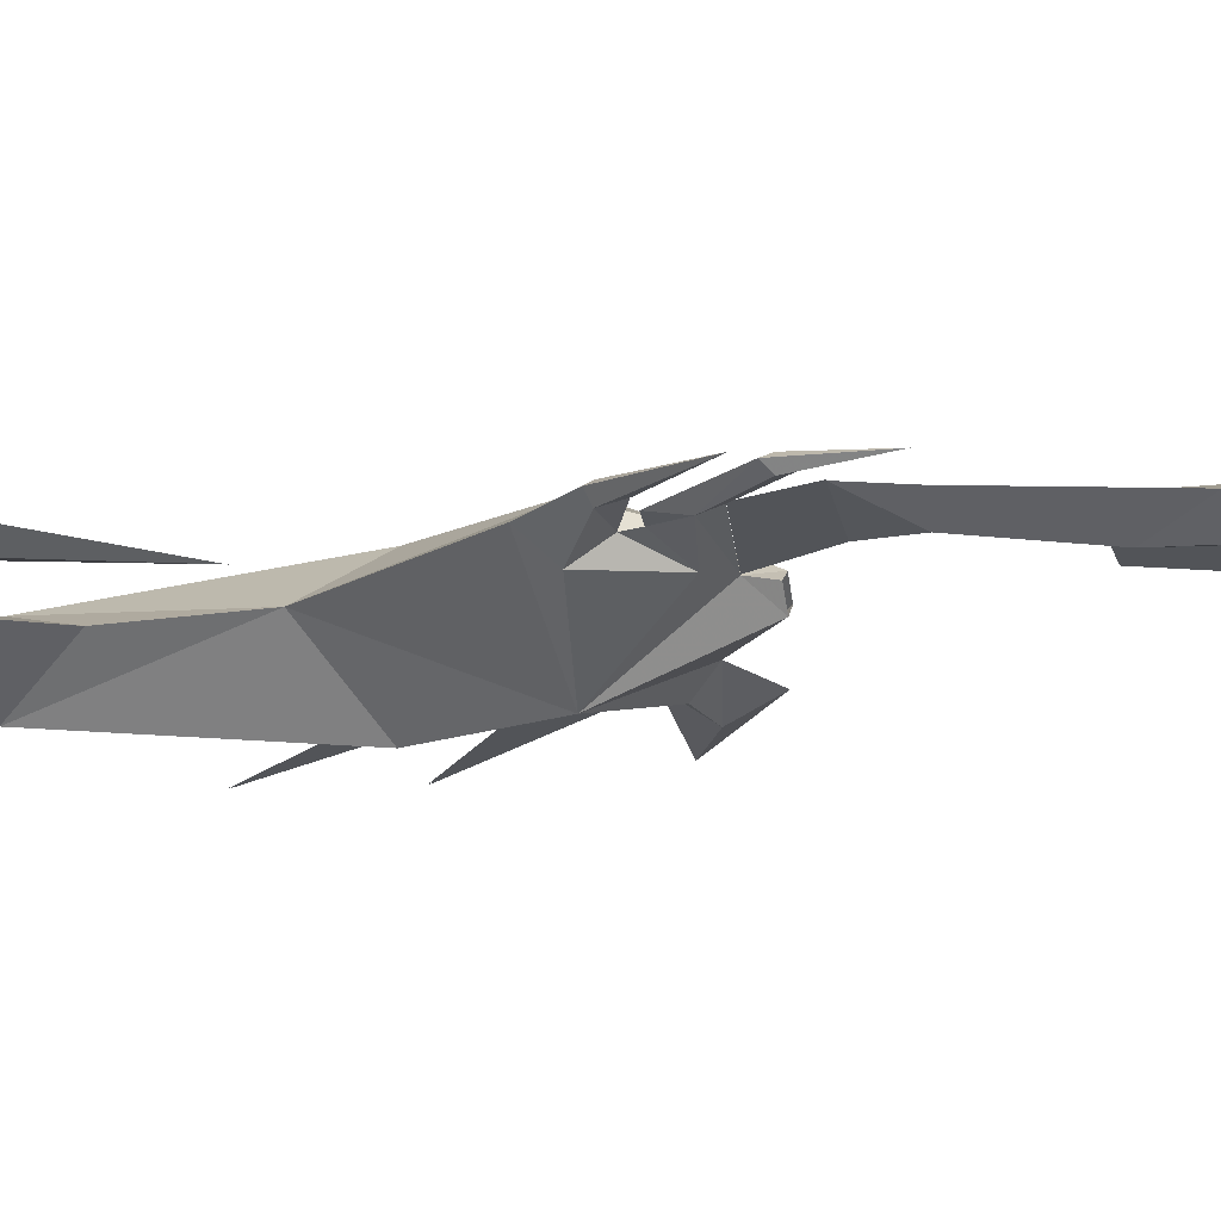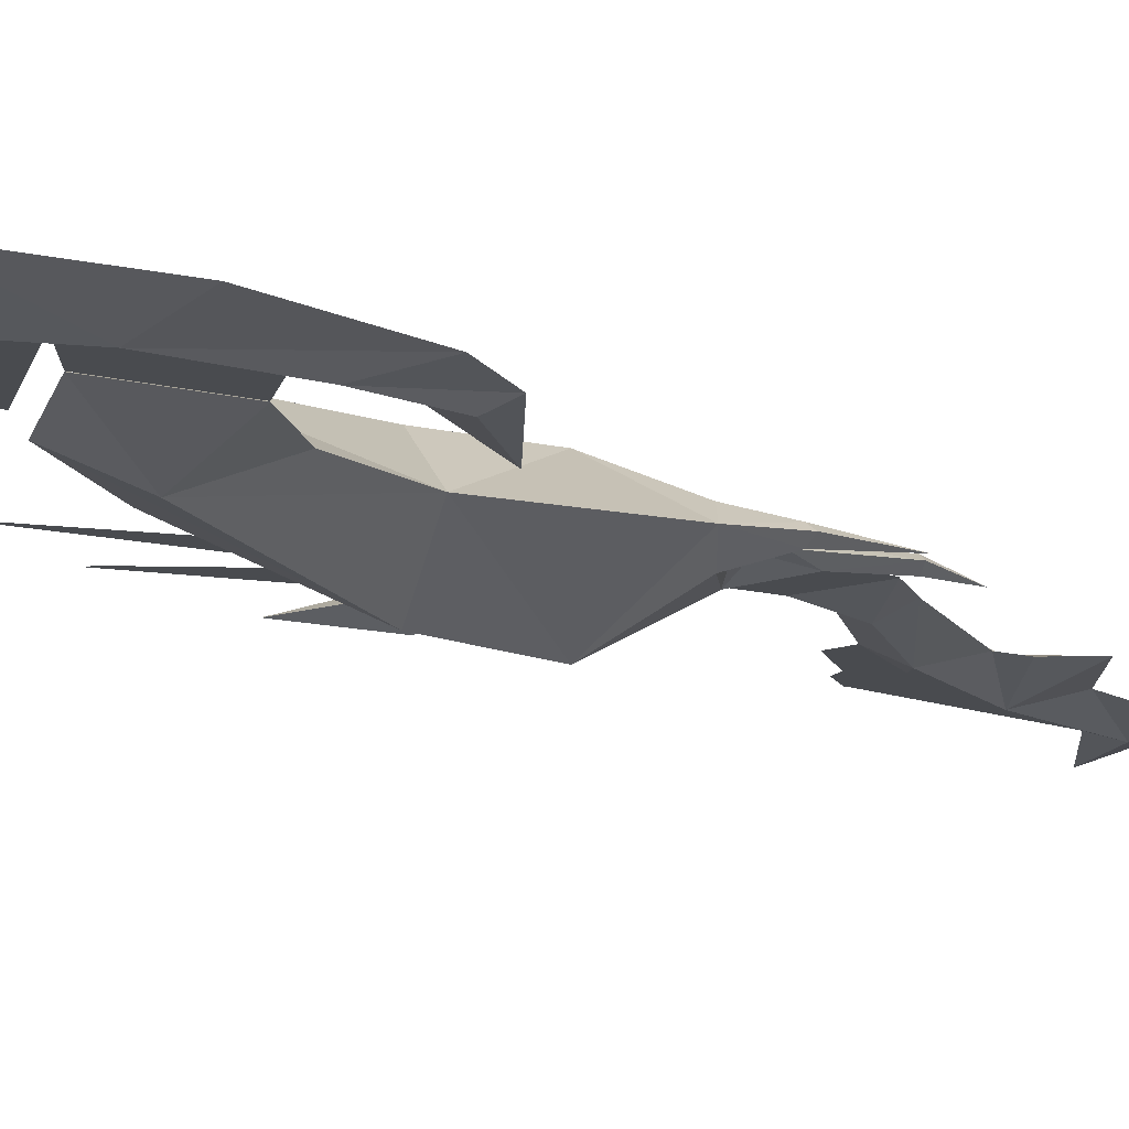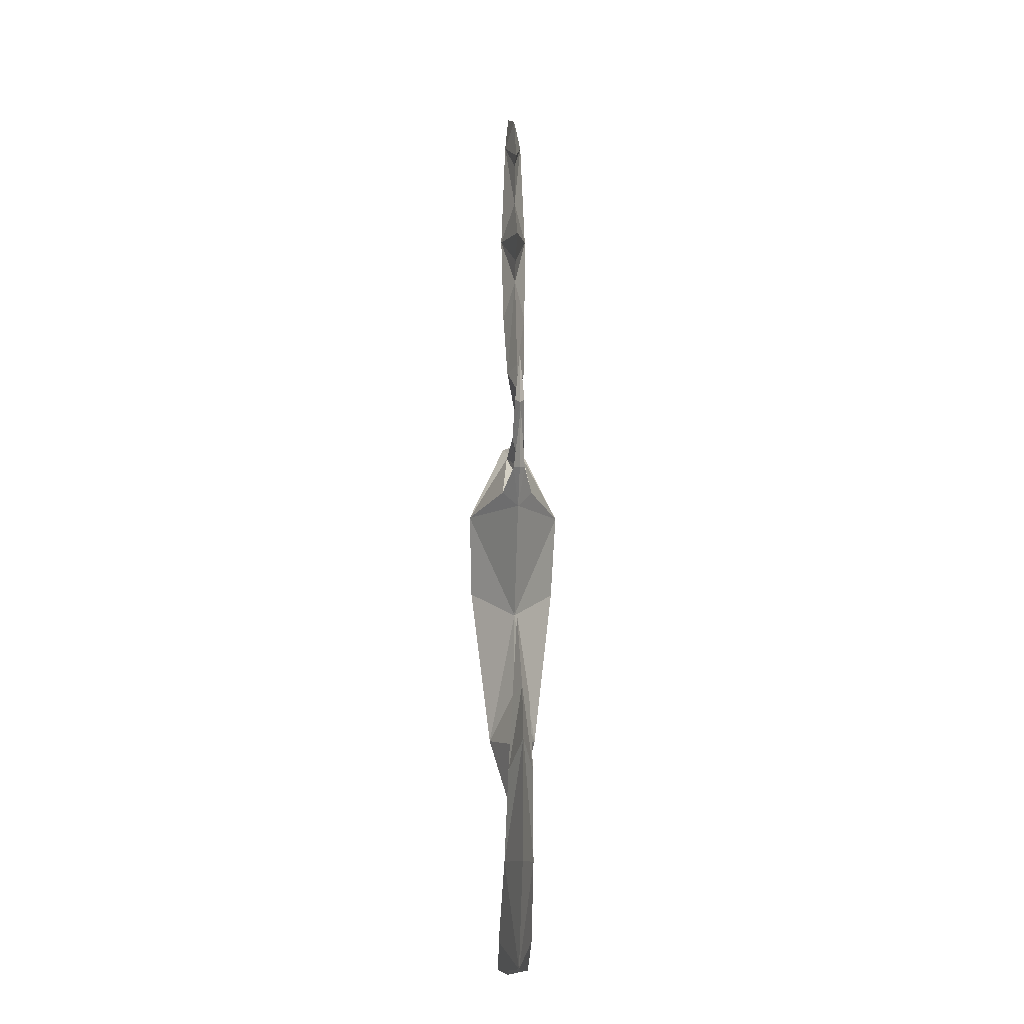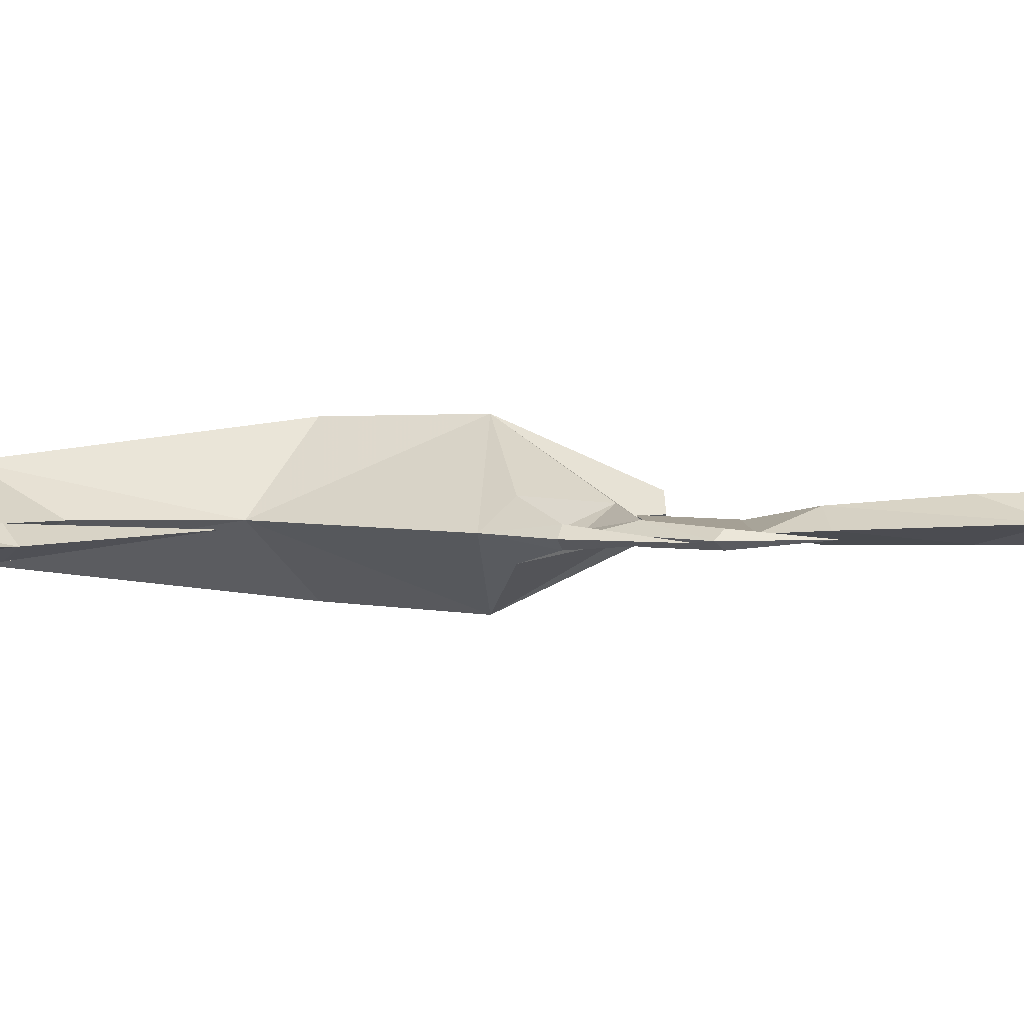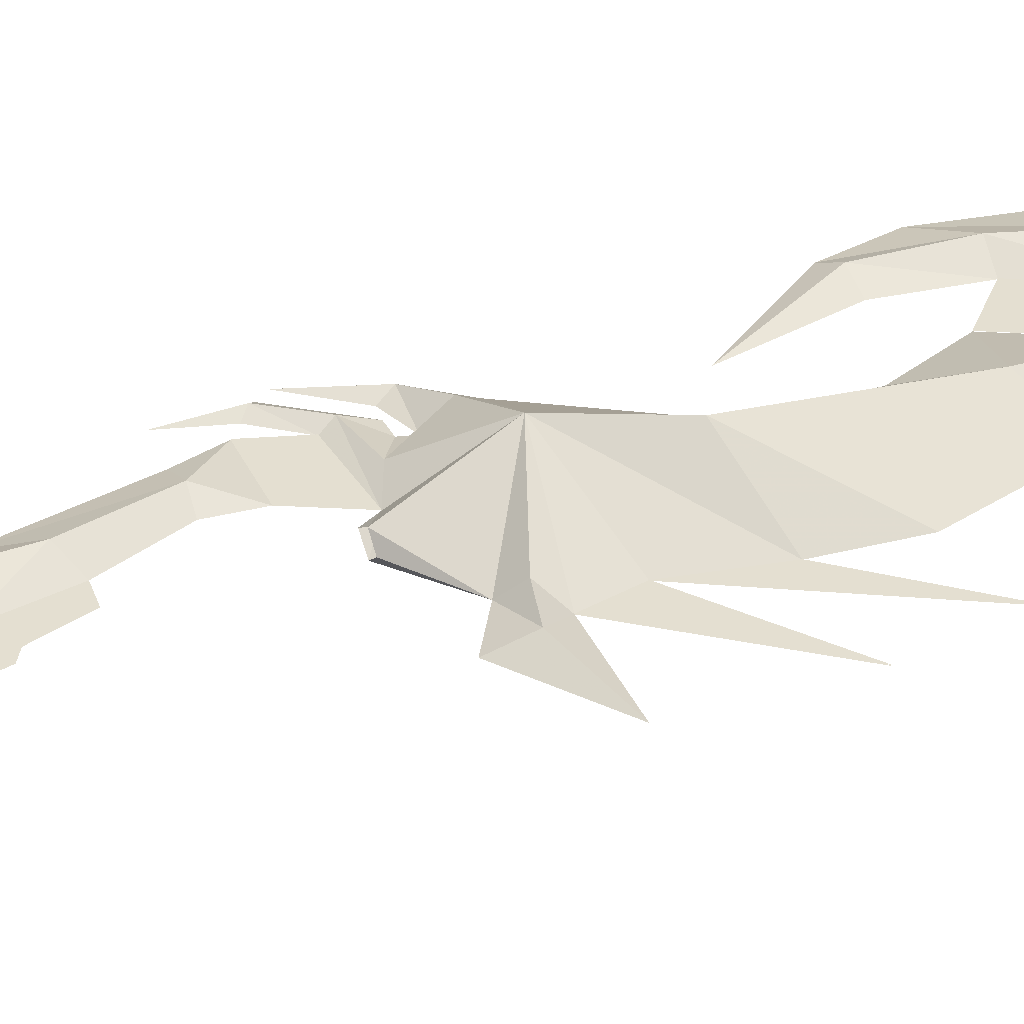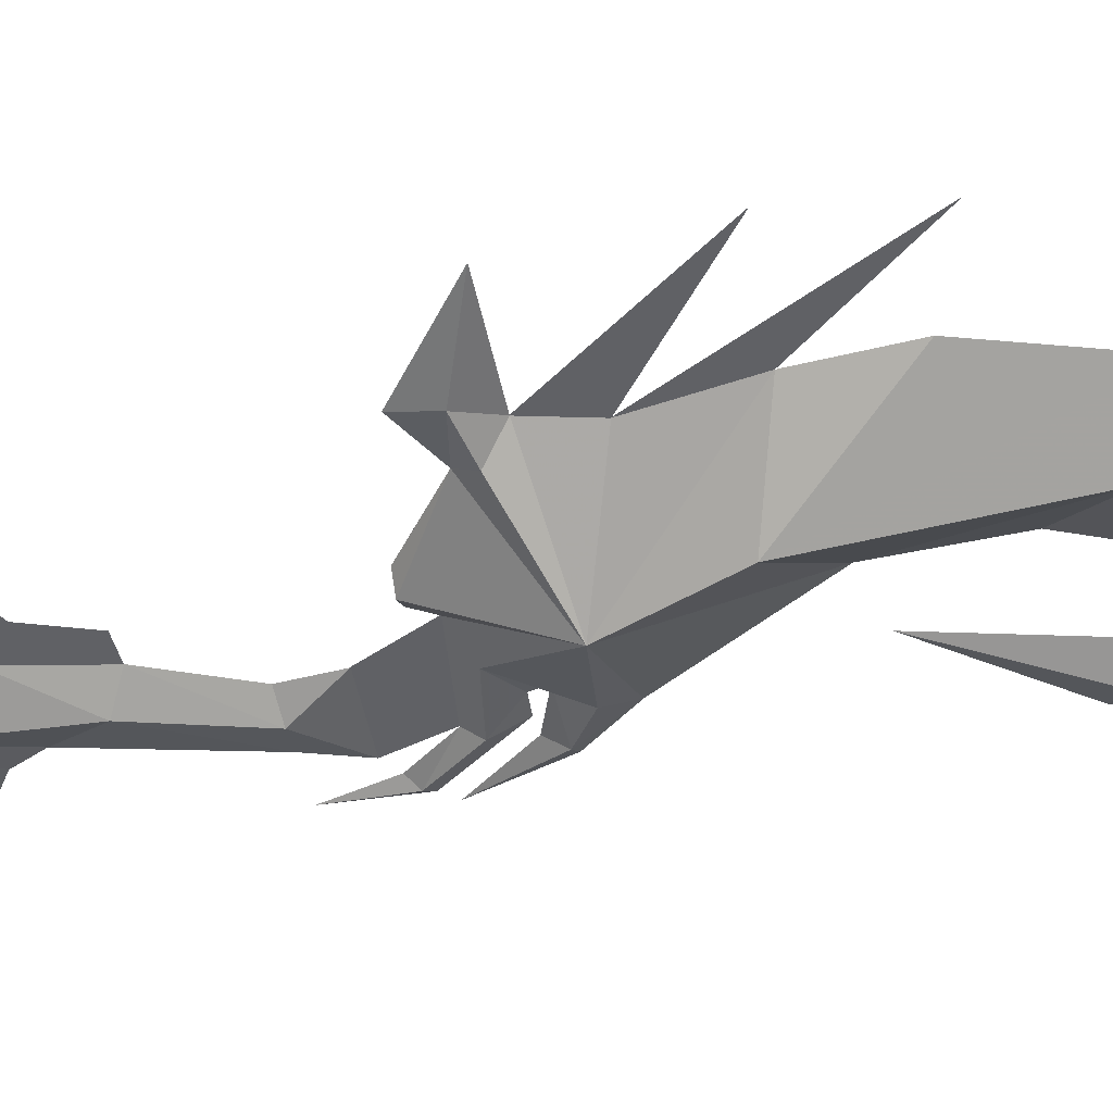
<metadata>
{"format":"obj","ext":"obj","renderer":"f3d","projection":"perspective","resolution":1024,"background":"white","views":[{"elev":-23.0,"azim":-75.0,"up":"+Y"},{"elev":-14.1,"azim":-141.8,"up":"+Y"},{"elev":-13.3,"azim":-94.0,"up":"+Z"},{"elev":5.9,"azim":-89.8,"up":"+Y"},{"elev":36.8,"azim":71.2,"up":"+Y"},{"elev":-47.6,"azim":105.1,"up":"+Y"}]}
</metadata>
<code>
g mojiandishangdejian04
v -3.013 -0.2048 42.03
v -1.422 -0.2048 40.88
v 0.7591 -0.9274 42.89
v -0.5954 -0.2049 44.89
v -2.665 -0.2048 33.95
v -1.394 -0.6894 33.79
v 0.09933 -0.8486 37.72
v -0.9407 -0.2048 39.7
v 1.233 -0.2049 37.03
v -0.3197 -0.2049 33.81
v 2.123 -0.2049 40.44
v 1.021 -0.677 49.23
v -0.2017 -0.2049 50.49
v -1.99 -0.2048 47.43
v -0.6301 -0.2048 47.34
v 5.175 -0.2049 53.13
v 2.358 -0.2049 49.11
v 0.7591 0.5177 42.89
v -1.422 -0.2048 40.88
v -3.013 -0.2048 42.03
v -0.5954 -0.2049 44.89
v -0.9407 -0.2048 39.7
v 0.07679 0.427 37.7
v -1.394 0.2797 33.79
v -2.665 -0.2048 33.95
v 1.233 -0.2049 37.03
v -0.3197 -0.2049 33.81
v 2.123 -0.2049 40.44
v -1.99 -0.2048 47.43
v -0.2017 -0.2049 50.49
v 1.021 0.2673 49.23
v -0.6301 -0.2048 47.34
v 5.175 -0.2049 53.13
v 2.358 -0.2049 49.11
v -0.07874 -0.2216 19.49
v -3.093 -0.2216 25.33
v 1.296 2.334 25.6
v 2.64 2.155 21.21
v 1.75 1.087 12.38
v -0.1782 -0.2216 15.02
v -0.07874 -0.2216 19.49
v 2.64 2.155 21.21
v -4.834 -0.2216 30.98
v -4.482 0.04453 31.26
v -3.153 0.1077 29.27
v -2.97 -0.2216 28.06
v 5.602 0.5673 26.93
v 7.437 0.4464 27.23
v 6.39 -0.2216 26.04
v -4.025 -0.2216 31.62
v -2.85 -0.2216 29.85
v -4.529 -0.2216 34.03
v -4.006 0.09269 27.37
v -5.296 -0.2216 30.51
v -3.631 -0.2216 28.04
v -2.326 0.6172 26.27
v -0.6598 0.267 28.73
v -2.044 -0.2216 27.34
v -2.164 -0.2216 27.97
v 6.15 -0.2216 19.9
v 6.183 -0.2216 16.22
v 4.128 -0.2216 10.84
v 0.004362 -0.2216 7.646
v -1.77 -0.2216 11.8
v 5.2 -0.2216 27.78
v 7.254 -0.2216 28.82
v 10.93 -0.2216 25.75
v 0.793 -0.2216 29.27
v 1.303 -0.2132 30.05
v 2.029 0.3168 30
v 6.15 -0.2216 19.9
v 5.718 -0.2216 23.83
v 5.602 0.5673 26.93
v 6.39 -0.2216 26.04
v -4.438 -0.2216 27.25
v 2.627 -0.2132 29.97
v 5.2 -0.2216 27.78
v -0.07874 -0.2216 19.49
v 2.64 -2.598 21.21
v 1.296 -2.778 25.6
v -3.093 -0.2216 25.33
v 1.75 -1.53 12.38
v 2.64 -2.598 21.21
v -0.07874 -0.2216 19.49
v -0.1782 -0.2216 15.02
v -3.153 -0.551 29.27
v -4.482 -0.4878 31.26
v -4.834 -0.2216 30.98
v -2.97 -0.2216 28.06
v 5.602 -1.011 26.93
v 6.39 -0.2216 26.04
v 7.437 -0.8896 27.23
v -2.85 -0.2216 29.85
v -4.025 -0.2216 31.62
v -4.529 -0.2216 34.03
v -4.006 -0.5359 27.37
v -3.631 -0.2216 28.04
v -5.296 -0.2216 30.51
v -2.326 -1.06 26.27
v -0.6598 -0.7103 28.73
v -2.164 -0.2216 27.97
v -2.044 -0.2216 27.34
v 6.183 -0.2216 16.22
v 6.15 -0.2216 19.9
v 4.128 -0.2216 10.84
v 0.004362 -0.2216 7.646
v -1.77 -0.2216 11.8
v 5.2 -0.2216 27.78
v 7.254 -0.2216 28.82
v 10.93 -0.2216 25.75
v 2.029 -0.7433 30
v 1.303 -0.2132 30.05
v 0.793 -0.2216 29.27
v 5.718 -0.2216 23.83
v 6.15 -0.2216 19.9
v -4.438 -0.2216 27.25
v 2.627 -0.2132 29.97
v -3.735 -0.2048 -0.4408
v -0.8418 -1.116 1.012
v -3.79 -0.9972 5.237
v -6.463 -0.2048 5.183
v 0.8631 -1.041 -0.5498
v -6.22 -0.2048 14.56
v -7.1 -0.2048 11.59
v -5.158 -0.8769 10.05
v -5.335 -0.6612 14.07
v -2.48 -0.2048 19.07
v -3.388 -0.2048 32.06
v -0.289 -0.2049 31.84
v 0.371 -0.2049 2.191
v 4.959 -0.2049 -0.8461
v -1.674 -0.2048 5.467
v -3.846 -0.2048 10.14
v -4.073 -0.2048 13.96
v -3.735 -0.2048 -0.4408
v -6.463 -0.2048 5.183
v -3.79 0.5875 5.237
v -0.8418 0.7066 1.012
v 0.8436 0.6325 -0.532
v -6.22 -0.2048 14.56
v -5.335 0.2516 14.07
v -5.158 0.4672 10.05
v -7.1 -0.2048 11.59
v -2.48 -0.2048 19.07
v -0.289 -0.2049 31.84
v -3.388 -0.2048 32.06
v 2.36 -0.2049 37.03
v 1.233 -0.2049 37.03
v 2.123 -0.2049 40.44
v 3.259 -0.2049 39.23
v 3.85 -0.2049 39.53
v 4.239 -0.2049 40.7
v 0.371 -0.2049 2.191
v 4.959 -0.2049 -0.8461
v -1.674 -0.2048 5.467
v -3.846 -0.2048 10.14
v -4.073 -0.2048 13.96
v -0.289 -0.2049 31.84
v -3.388 -0.2048 32.06
v -2.85 -0.2048 29.85
v 0.793 -0.2048 29.27
v 2.881 -0.2049 8.982
v -1.674 -0.2048 5.467
v 0.371 -0.2049 2.191
v 4.959 -0.2049 -0.8461
v 5.382 -0.2049 2.984
v 0.004362 -0.2049 7.646
v -1.77 -0.2048 11.8
v -3.846 -0.2048 10.14
v -1.674 -0.2048 5.467
v 2.358 -0.2049 49.11
v 2.123 -0.2049 40.44
v 4.239 -0.2049 40.7
v 2.881 -0.1115 8.982
v 0.371 -0.1115 2.191
v -1.674 -0.1114 5.467
v 4.959 -0.1115 -0.8461
v 5.382 -0.1115 2.984
v 0.004364 -0.1688 7.646
v -1.674 -0.1688 5.467
v -3.846 -0.1688 10.14
v -1.77 -0.1688 11.8
v -2.85 -0.1804 29.85
v -3.388 -0.1804 32.06
v -0.289 -0.1804 31.84
v 0.793 -0.1804 29.27
v 4.239 -0.1719 40.7
v 2.123 -0.1719 40.44
v 2.358 -0.1719 49.11
v 2.123 -0.22 40.44
v 1.233 -0.22 37.03
v 2.36 -0.22 37.03
v 3.259 -0.22 39.23
v 4.239 -0.22 40.7
v 3.85 -0.22 39.53
v 6.15 -0.203 19.9
v 5.718 -0.203 23.83
v 9.867 -0.203 14.81
v 9.867 -0.2216 14.81
v 5.718 -0.2216 23.83
v 6.15 -0.2216 19.9
v 6.39 -0.1967 26.04
v 10.79 -0.1967 19.4
v 5.718 -0.1967 23.83
v 5.718 -0.2297 23.83
v 10.79 -0.2297 19.4
v 6.39 -0.2297 26.04
f 1 2 3
f 3 4 1
f 5 6 7
f 7 8 5
f 9 7 6
f 6 10 9
f 11 3 7
f 7 9 11
f 12 13 14
f 14 15 12
f 16 12 17
f 13 12 16
f 3 11 17
f 17 12 3
f 12 15 4
f 4 3 12
f 18 19 20
f 20 21 18
f 22 23 24
f 24 25 22
f 24 23 26
f 26 27 24
f 28 26 23
f 23 18 28
f 29 30 31
f 31 32 29
f 33 34 31
f 33 31 30
f 18 31 34
f 34 28 18
f 31 18 21
f 21 32 31
f 7 3 8
f 19 18 22
f 35 36 37
f 37 38 35
f 39 40 41
f 41 42 39
f 43 44 45
f 45 46 43
f 47 48 49
f 44 50 51
f 51 45 44
f 52 50 44
f 53 54 55
f 37 36 56
f 57 58 59
f 42 60 61
f 42 61 62
f 62 39 42
f 39 62 63
f 64 40 39
f 39 63 64
f 48 47 65
f 65 66 48
f 48 67 49
f 66 67 48
f 68 69 70
f 70 37 68
f 71 37 72
f 37 73 74
f 74 72 37
f 75 54 53
f 52 44 43
f 53 56 36
f 36 75 53
f 58 56 53
f 53 55 58
f 59 46 45
f 45 57 59
f 37 57 68
f 45 51 68
f 68 57 45
f 70 76 77
f 77 37 70
f 57 37 56
f 57 56 58
f 73 37 77
f 78 79 80
f 80 81 78
f 82 83 84
f 84 85 82
f 86 87 88
f 88 89 86
f 90 91 92
f 87 86 93
f 93 94 87
f 95 87 94
f 96 97 98
f 80 99 81
f 100 101 102
f 83 103 104
f 83 82 105
f 105 103 83
f 82 106 105
f 82 85 107
f 107 106 82
f 108 90 92
f 92 109 108
f 92 91 110
f 109 92 110
f 111 112 113
f 113 80 111
f 114 80 115
f 80 91 90
f 91 80 114
f 116 96 98
f 95 88 87
f 96 116 81
f 81 99 96
f 102 97 96
f 96 99 102
f 101 100 86
f 86 89 101
f 80 113 100
f 86 100 113
f 113 93 86
f 111 80 108
f 108 117 111
f 100 99 80
f 100 102 99
f 90 108 80
f 118 119 120
f 120 121 118
f 119 118 122
f 123 124 125
f 125 126 123
f 126 127 123
f 120 125 124
f 124 121 120
f 128 129 6
f 130 119 122
f 122 131 130
f 119 130 132
f 132 120 119
f 125 120 132
f 132 133 125
f 126 125 133
f 133 134 126
f 134 127 126
f 10 6 129
f 6 5 128
f 135 136 137
f 137 138 135
f 138 139 135
f 140 141 142
f 142 143 140
f 141 140 144
f 137 136 143
f 143 142 137
f 145 146 24
f 147 148 149
f 149 150 147
f 151 150 149
f 149 152 151
f 153 154 139
f 139 138 153
f 138 137 155
f 155 153 138
f 142 156 155
f 155 137 142
f 156 142 141
f 141 157 156
f 157 141 144
f 24 27 145
f 25 24 146
f 158 159 160
f 160 161 158
f 162 163 164
f 164 165 162
f 162 165 166
f 167 168 169
f 169 170 167
f 171 172 173
f 18 23 22
f 3 2 8
f 174 175 176
f 175 174 177
f 174 178 177
f 179 180 181
f 181 182 179
f 183 184 185
f 185 186 183
f 187 188 189
f 190 191 192
f 192 193 190
f 194 190 193
f 193 195 194
f 80 79 115
f 71 38 37
f 196 197 198
f 199 200 201
f 202 203 204
f 205 206 207

</code>
